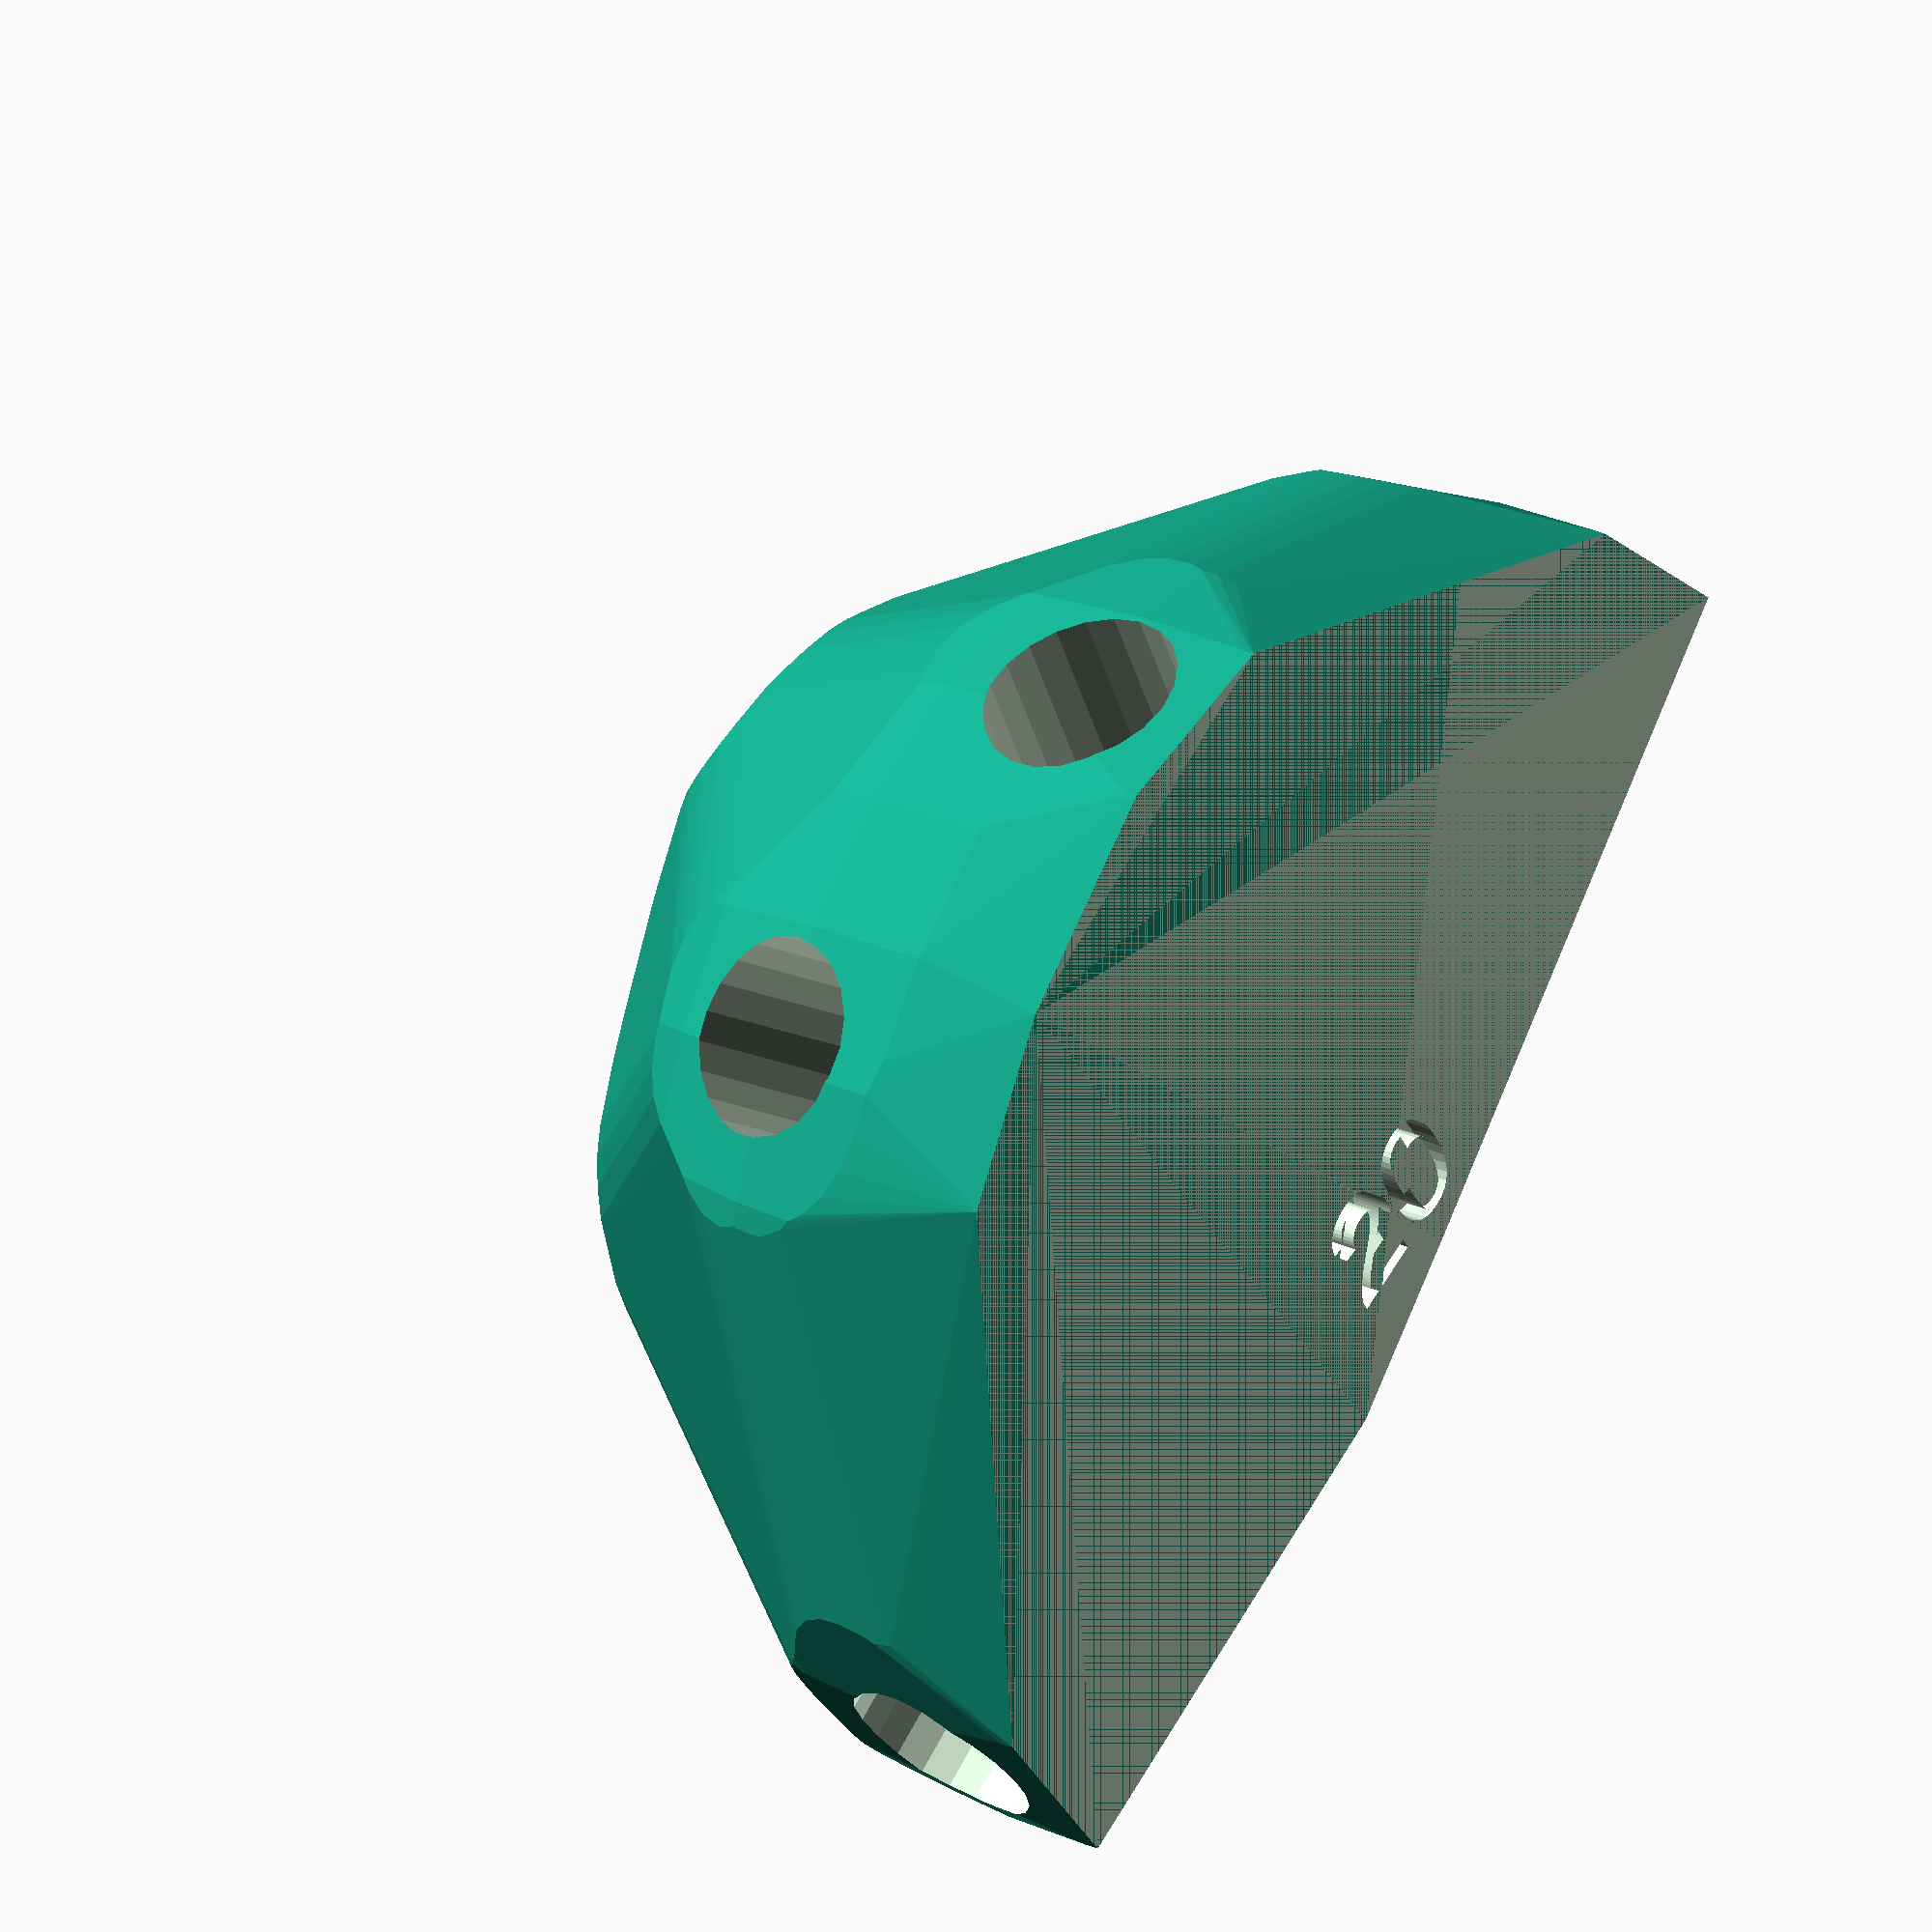
<openscad>


difference() {
	difference() {
		difference() {
			hull() {
				union() {
					union() {
						rotate(a = 127.0329065610, v = [0, 0, 1]) {
							translate(v = [0, -6.6000000000, 0]) {
								cube(size = [19.7813738612, 13.2000000000, 1]);
							}
						}
						rotate(a = 62.1508837395, v = [0, 0, 1]) {
							translate(v = [0, -6.6000000000, 0]) {
								cube(size = [43.7776699289, 13.2000000000, 1]);
							}
						}
						rotate(a = 162.4323501500, v = [0, 0, 1]) {
							translate(v = [0, -6.6000000000, 0]) {
								cube(size = [44.6799021914, 13.2000000000, 1]);
							}
						}
						rotate(a = 99.0309372098, v = [0, 0, 1]) {
							translate(v = [0, -6.6000000000, 0]) {
								cube(size = [45.0000000000, 13.2000000000, 1]);
							}
						}
						rotate(a = -16.8589737734, v = [0, 0, 1]) {
							translate(v = [0, -6.6000000000, 0]) {
								cube(size = [12.4643127625, 13.2000000000, 1]);
							}
						}
						rotate(a = -5.8091993133, v = [0, 0, 1]) {
							translate(v = [0, -6.6000000000, 0]) {
								cube(size = [45.0000000000, 13.2000000000, 1]);
							}
						}
					}
					translate(v = [0, 0, 9.6000000000]) {
						intersection() {
							hull() {
								rotate(a = 26.0774635381, v = [-0.3509161636, -0.2647519937, 0.0000006157]) {
									cylinder(h = 45, r = 9.6000000000);
								}
								rotate(a = 76.6150693955, v = [-0.8601637058, 0.4544555338, 0.0000004057]) {
									cylinder(h = 45, r = 9.6000000000);
								}
								rotate(a = 83.1620152536, v = [-0.2996845217, -0.9465798281, 0.0000012463]) {
									cylinder(h = 45, r = 9.6000000000);
								}
								rotate(a = 89.9999476489, v = [-0.9876037289, -0.1569677506, 0.0000011446]) {
									cylinder(h = 45, r = 9.6000000000);
								}
								rotate(a = 16.0802877638, v = [0.0803312407, 0.2650793774, -0.0000003454]) {
									cylinder(h = 45, r = 9.6000000000);
								}
								rotate(a = 89.9999436775, v = [0.1012160322, 0.9948644706, -0.0000010961]) {
									cylinder(h = 45, r = 9.6000000000);
								}
							}
							sphere(r = 45);
						}
					}
				}
			}
			translate(v = [0, 0, 9.6000000000]) {
				rotate(a = 26.0774635381, v = [-0.3509161636, -0.2647519937, 0.0000006157]) {
					translate(v = [0, 0, 20]) {
						cylinder(h = 45, r = 6.6000000000);
					}
				}
				rotate(a = 76.6150693955, v = [-0.8601637058, 0.4544555338, 0.0000004057]) {
					translate(v = [0, 0, 20]) {
						cylinder(h = 45, r = 6.6000000000);
					}
				}
				rotate(a = 83.1620152536, v = [-0.2996845217, -0.9465798281, 0.0000012463]) {
					translate(v = [0, 0, 20]) {
						cylinder(h = 45, r = 6.6000000000);
					}
				}
				rotate(a = 89.9999476489, v = [-0.9876037289, -0.1569677506, 0.0000011446]) {
					translate(v = [0, 0, 20]) {
						cylinder(h = 45, r = 6.6000000000);
					}
				}
				rotate(a = 16.0802877638, v = [0.0803312407, 0.2650793774, -0.0000003454]) {
					translate(v = [0, 0, 20]) {
						cylinder(h = 45, r = 6.6000000000);
					}
				}
				rotate(a = 89.9999436775, v = [0.1012160322, 0.9948644706, -0.0000010961]) {
					translate(v = [0, 0, 20]) {
						cylinder(h = 45, r = 6.6000000000);
					}
				}
			}
		}
		translate(v = [-100, -100, -100]) {
			cube(size = [200, 200, 100]);
		}
	}
	translate(v = [0, 0, 2]) {
		rotate(a = 180, v = [0, 1, 0]) {
			linear_extrude(height = 3) {
				text(halign = "center", size = 8, text = "20", valign = "center");
			}
		}
	}
}
</openscad>
<views>
elev=156.4 azim=215.1 roll=51.1 proj=o view=wireframe
</views>
